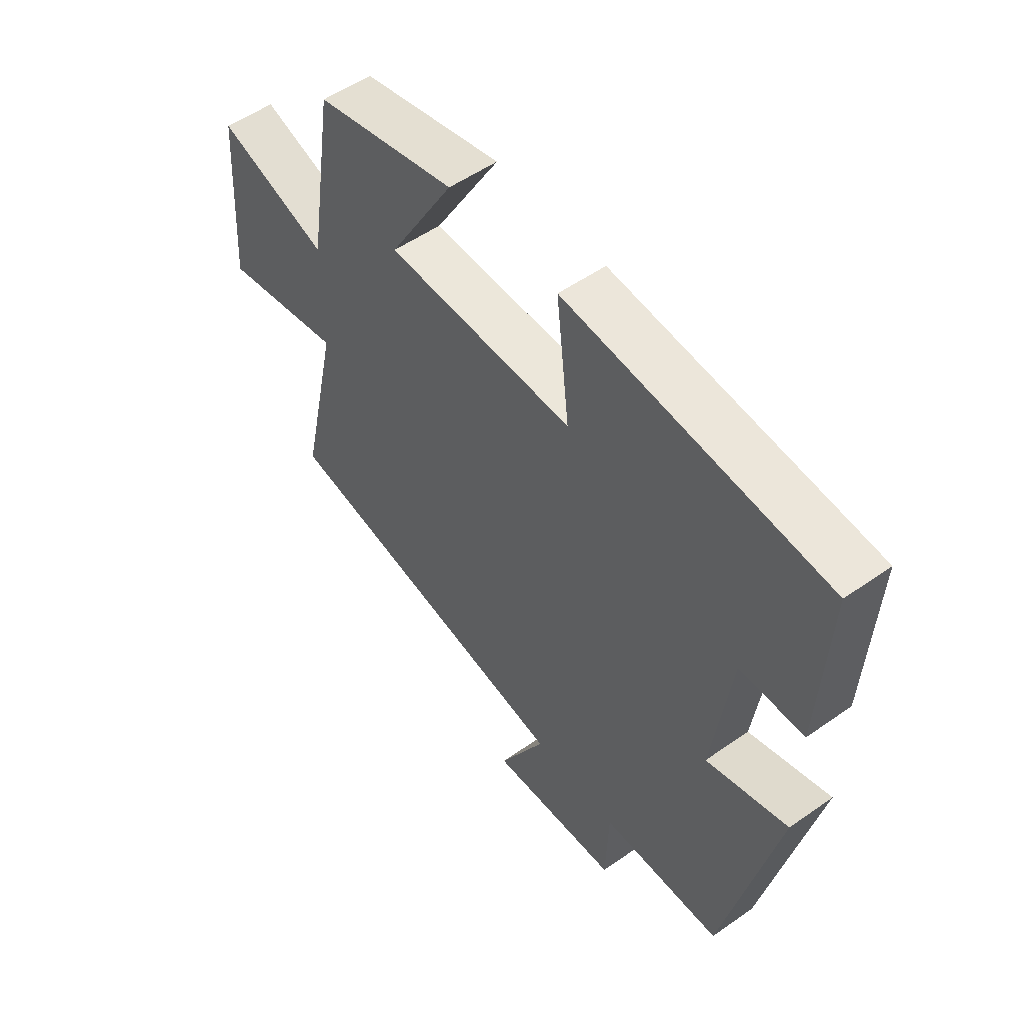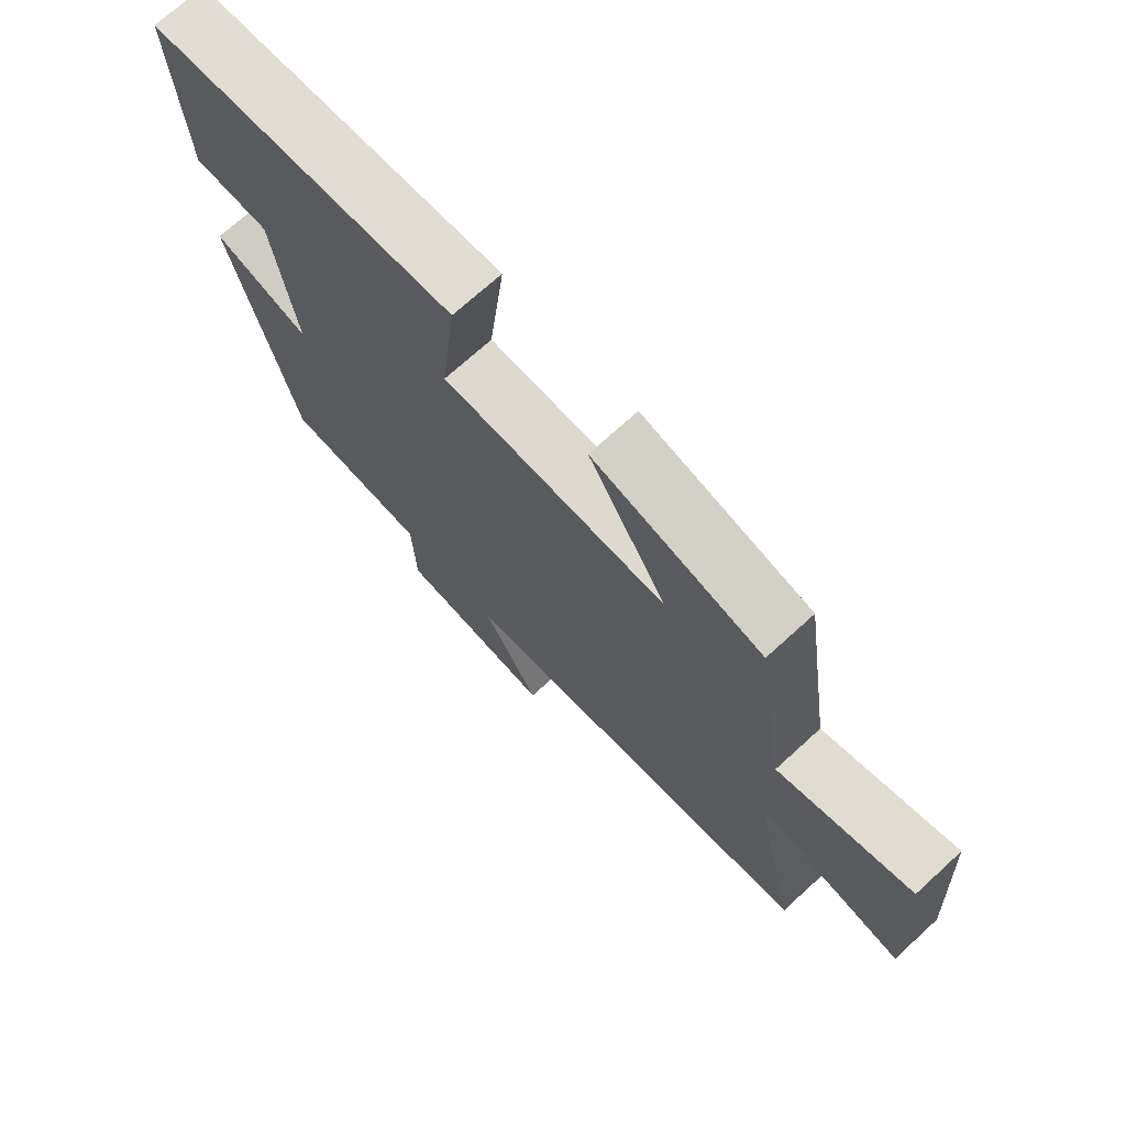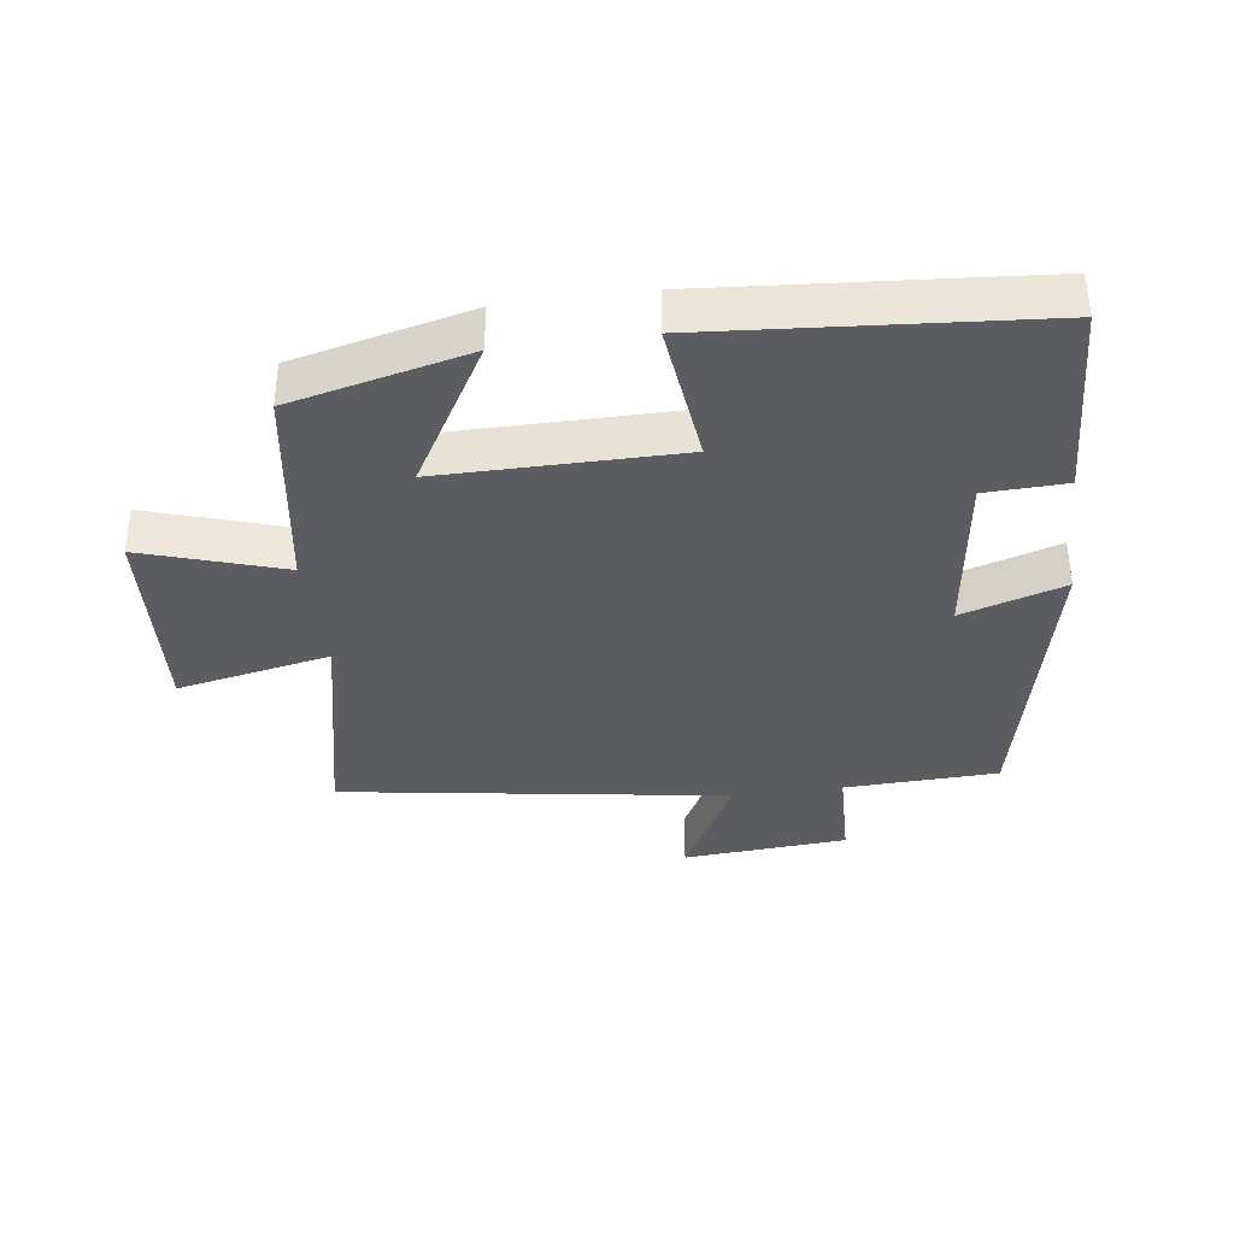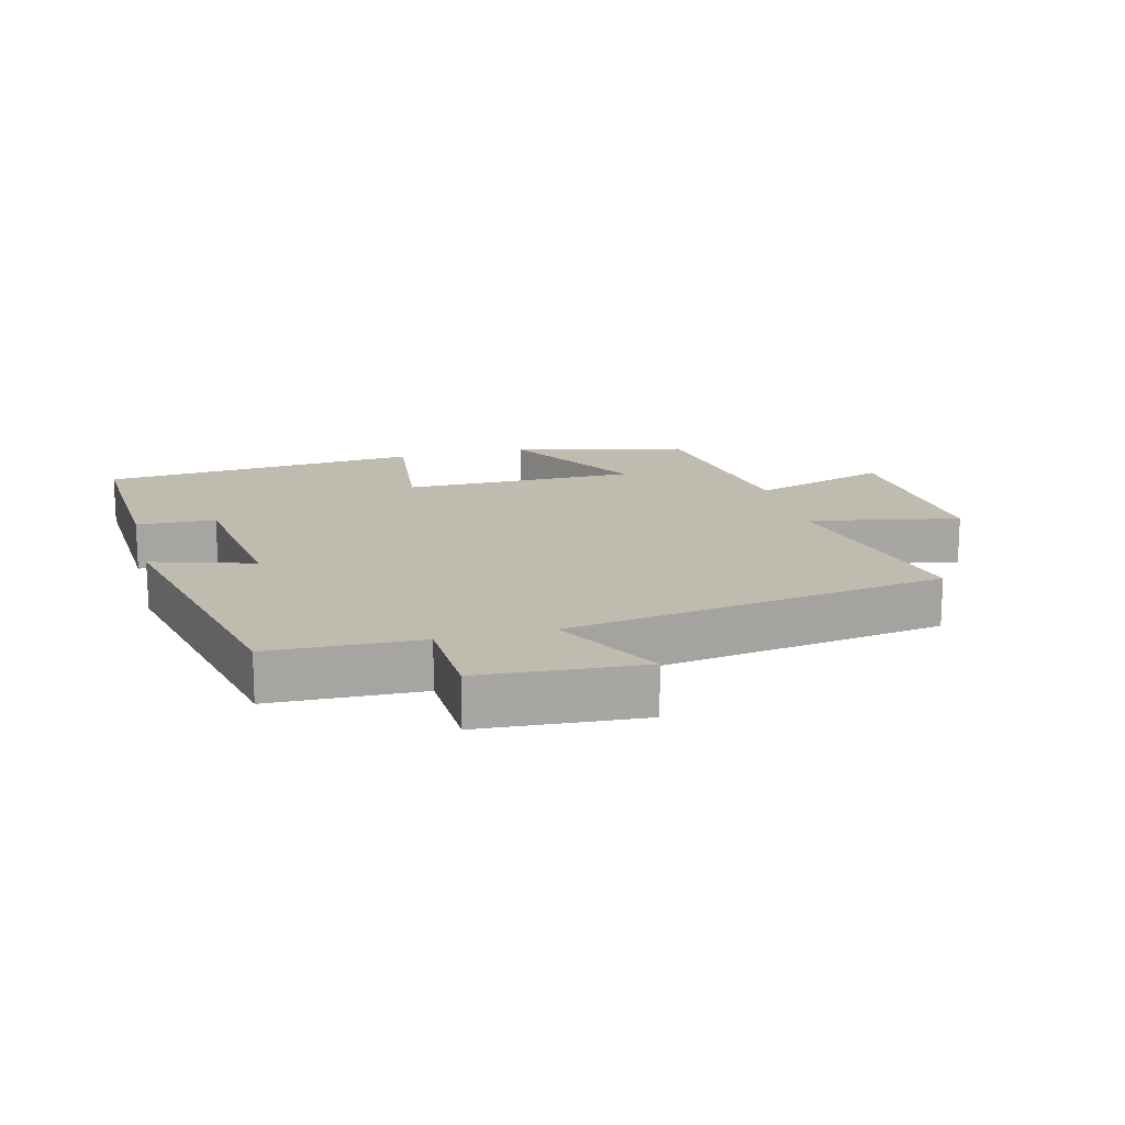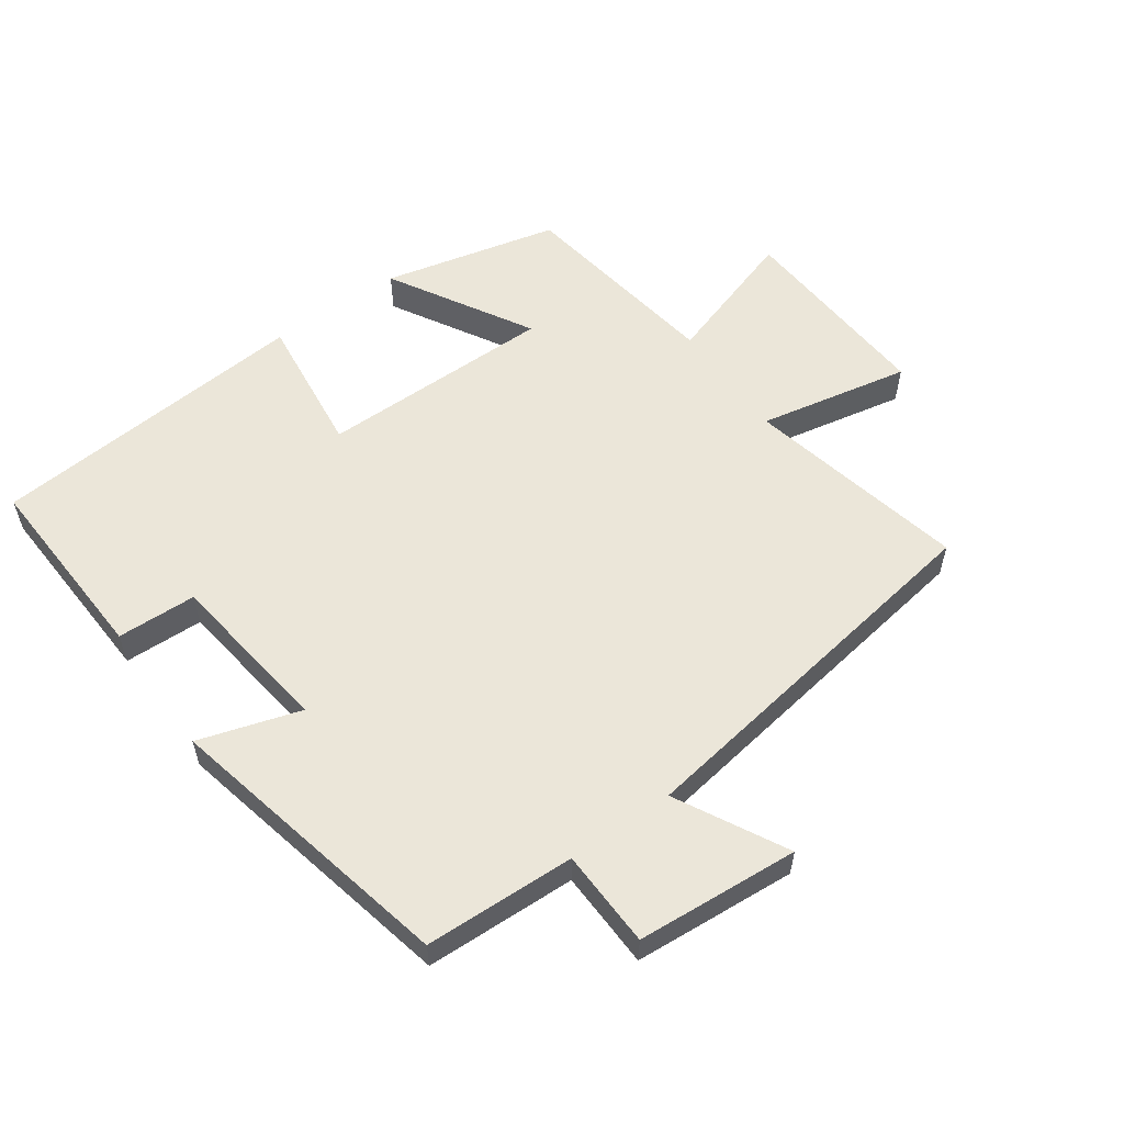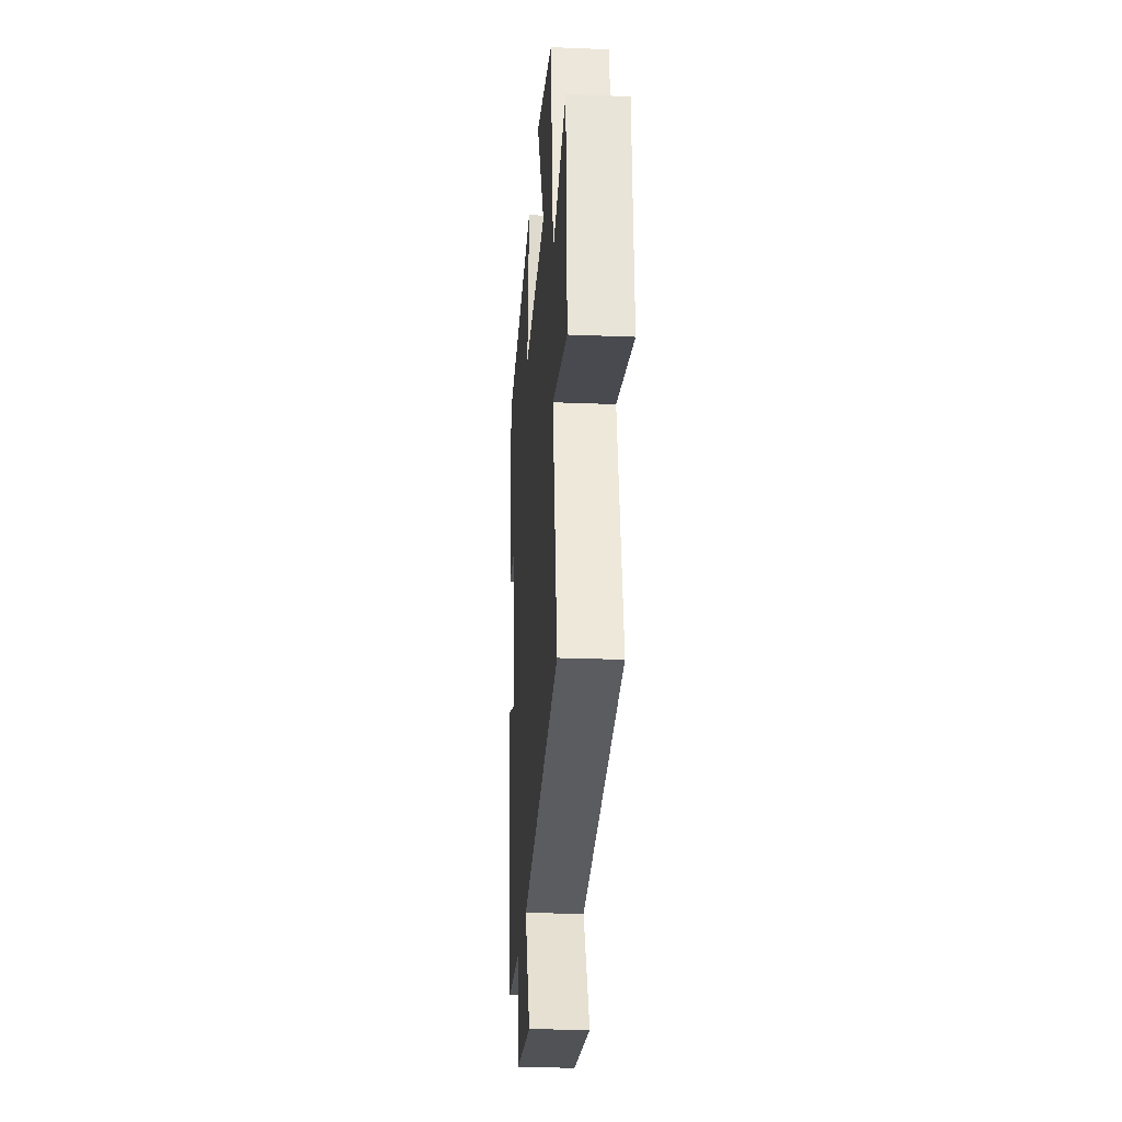
<metadata>
{"format":"obj","ext":"obj","renderer":"f3d","projection":"perspective","resolution":1024,"background":"white","views":[{"elev":53.3,"azim":53.0,"up":"+Z"},{"elev":71.4,"azim":-132.4,"up":"+Z"},{"elev":-36.6,"azim":7.8,"up":"+Y"},{"elev":16.2,"azim":165.5,"up":"+Y"},{"elev":57.1,"azim":144.7,"up":"+Y"},{"elev":-24.9,"azim":-93.8,"up":"+Z"}]}
</metadata>
<code>
v -0.574 0.07 -0.41
v -0.5 0.07 -0.073
v -0.731 0.07 -0.119
v -0.711 0.07 0.189
v -0.5 0.07 0.121
v -0.451 0.07 0.437
v -0.184 0.07 0.5
v -0.309 0.07 0.285
v 0.049 0.07 0.285
v 0.024 0.07 0.5
v 0.515 0.07 0.46
v 0.5 0.07 0.163
v 0.379 0.07 0.159
v 0.345 0.07 -0.095
v 0.5 0.07 -0.047
v 0.401 0.07 -0.492
v 0.171 0.07 -0.5
v 0.166 0.07 -0.649
v -0.082 0.07 -0.667
v 0.007 0.07 -0.5
v -0.574 0 -0.41
v -0.5 0 -0.073
v -0.731 0 -0.119
v -0.711 0 0.189
v -0.5 0 0.121
v -0.451 0 0.437
v -0.184 0 0.5
v -0.309 0 0.285
v 0.049 0 0.285
v 0.024 0 0.5
v 0.515 0 0.46
v 0.5 0 0.163
v 0.379 0 0.159
v 0.345 0 -0.095
v 0.5 0 -0.047
v 0.401 0 -0.492
v 0.171 0 -0.5
v 0.166 0 -0.649
v -0.082 0 -0.667
v 0.007 0 -0.5
f 17 18 19 20
f 17 20 1 2
f 14 15 16 17
f 13 14 17 2
f 10 11 12 13
f 9 10 13
f 8 9 13 2
f 5 6 7 8
f 5 8 2 3
f 3 4 5
f 40 39 38 37
f 22 21 40 37
f 37 36 35 34
f 22 37 34 33
f 33 32 31 30
f 33 30 29
f 22 33 29 28
f 28 27 26 25
f 23 22 28 25
f 25 24 23
f 1 21 22 2
f 2 22 23 3
f 3 23 24 4
f 4 24 25 5
f 5 25 26 6
f 6 26 27 7
f 7 27 28 8
f 8 28 29 9
f 9 29 30 10
f 10 30 31 11
f 11 31 32 12
f 12 32 33 13
f 13 33 34 14
f 14 34 35 15
f 15 35 36 16
f 16 36 37 17
f 17 37 38 18
f 18 38 39 19
f 19 39 40 20
f 20 40 21 1

</code>
